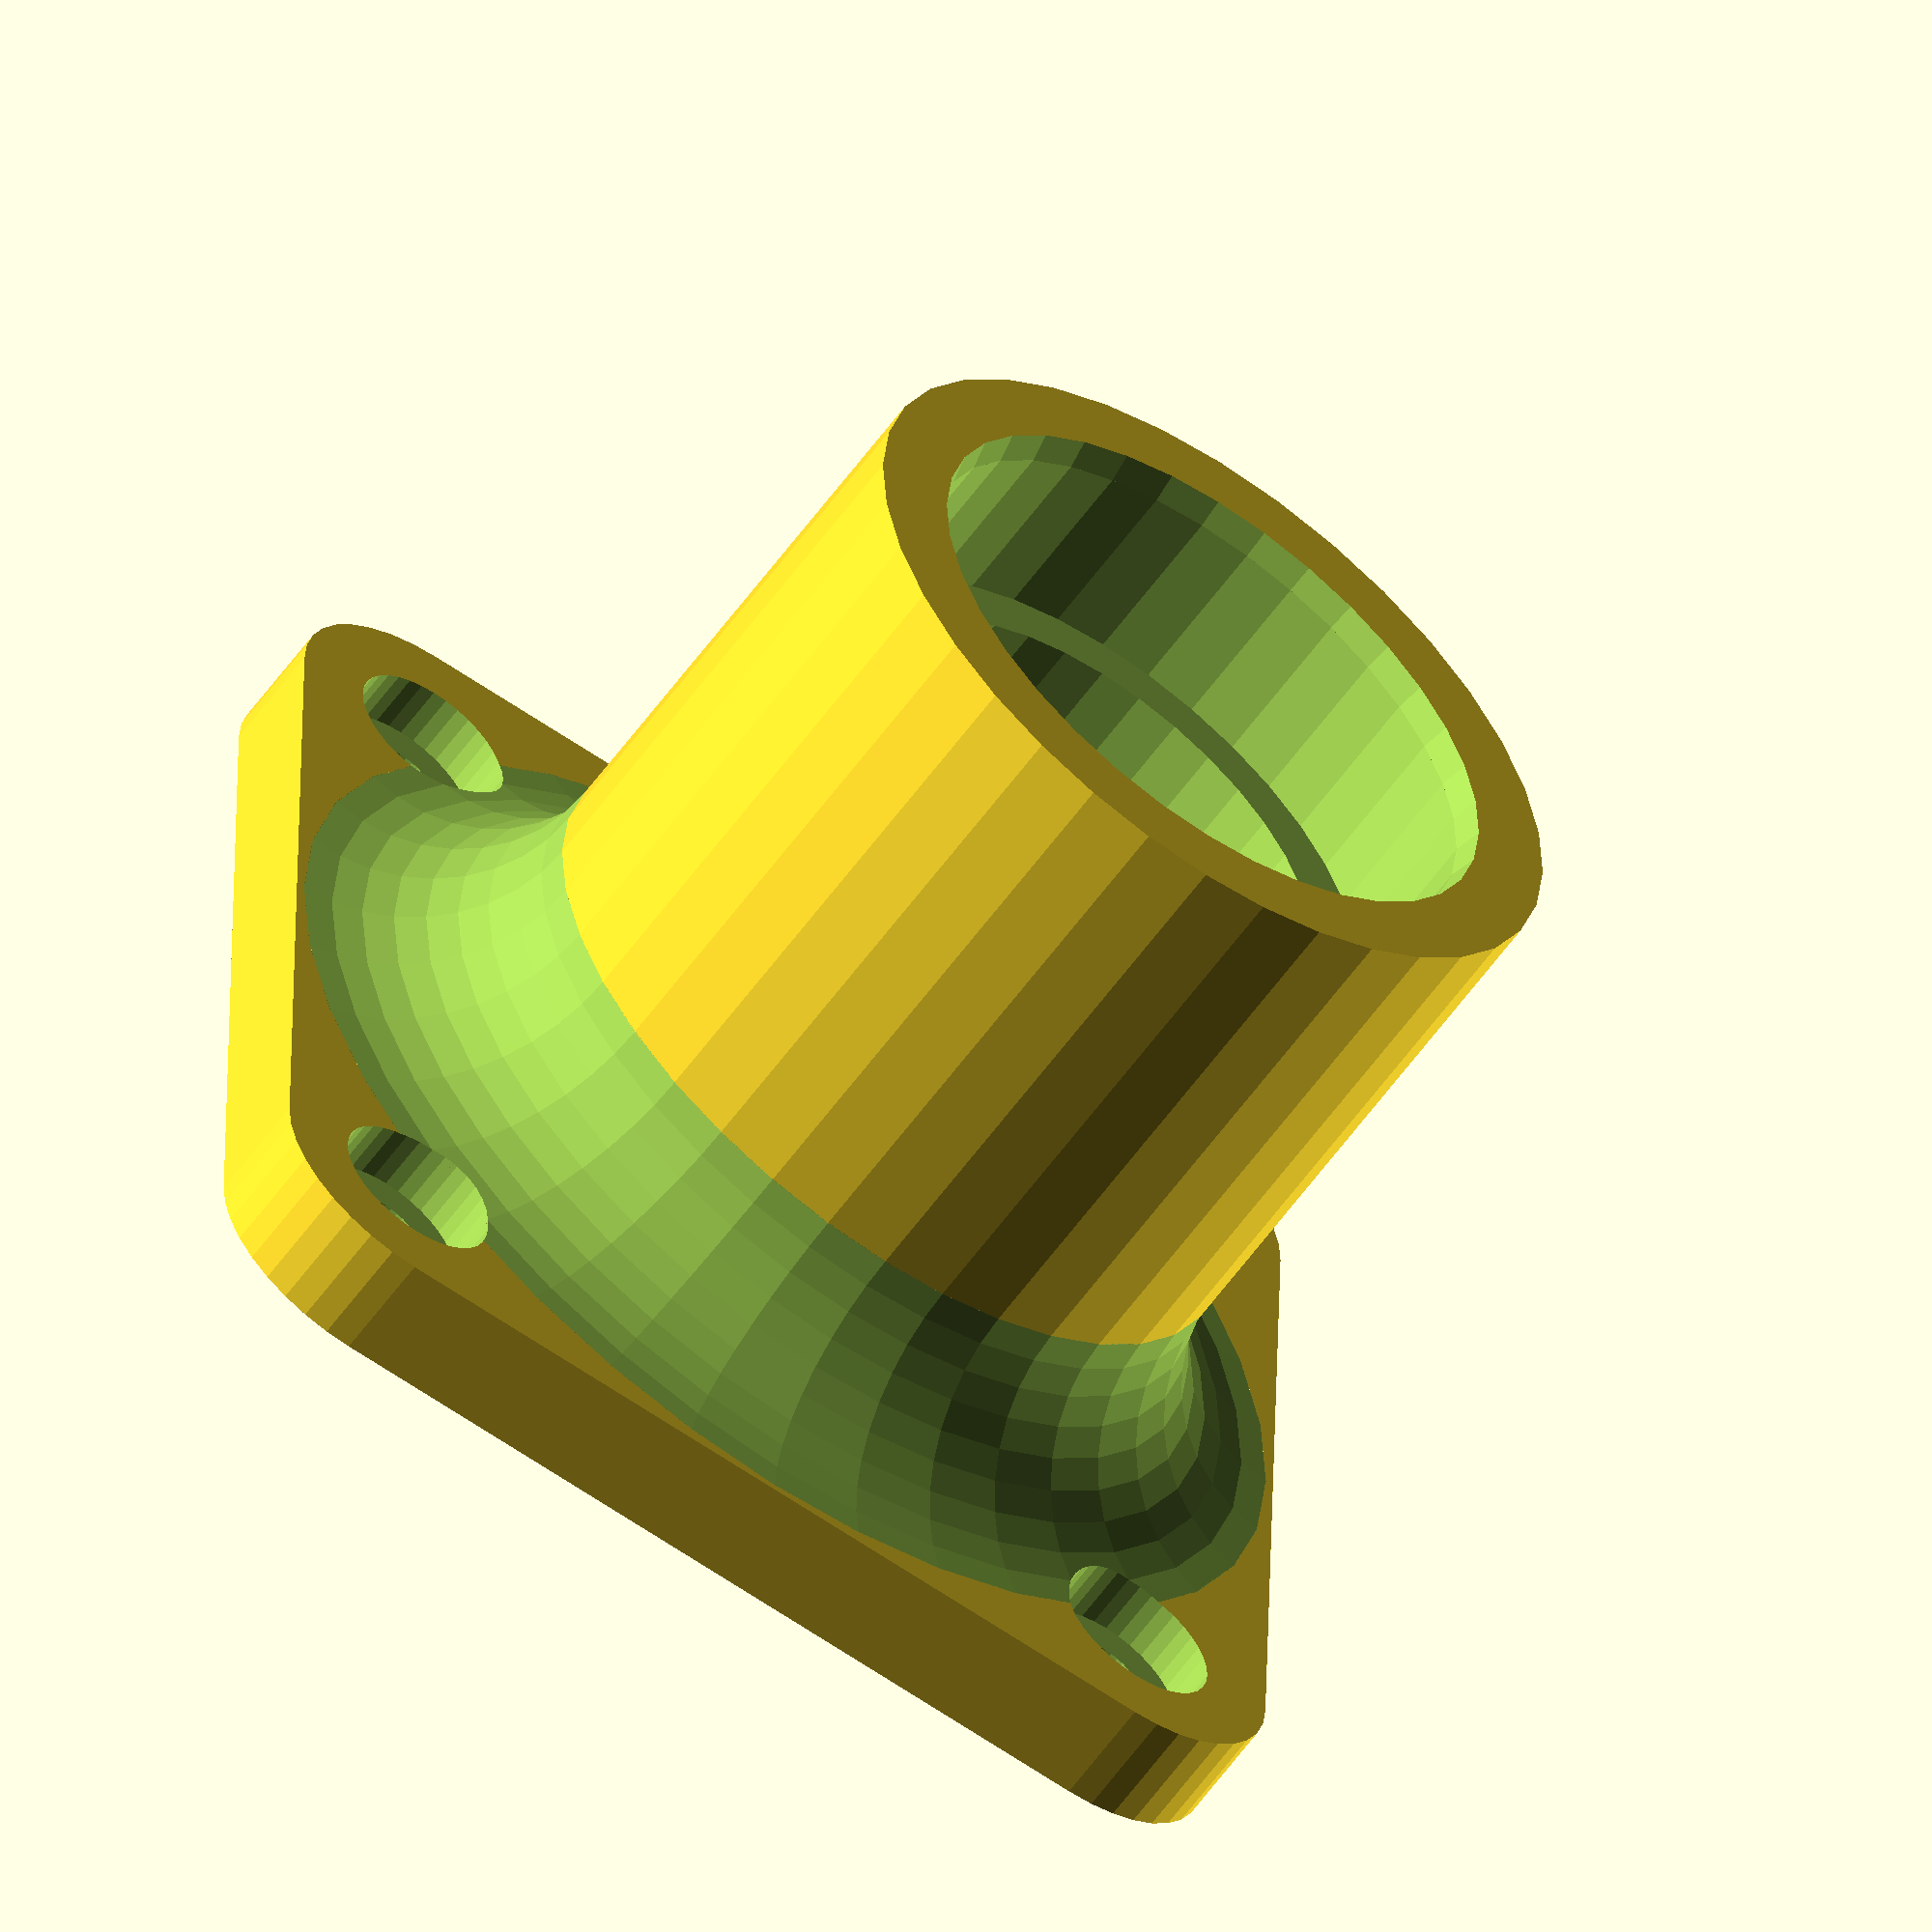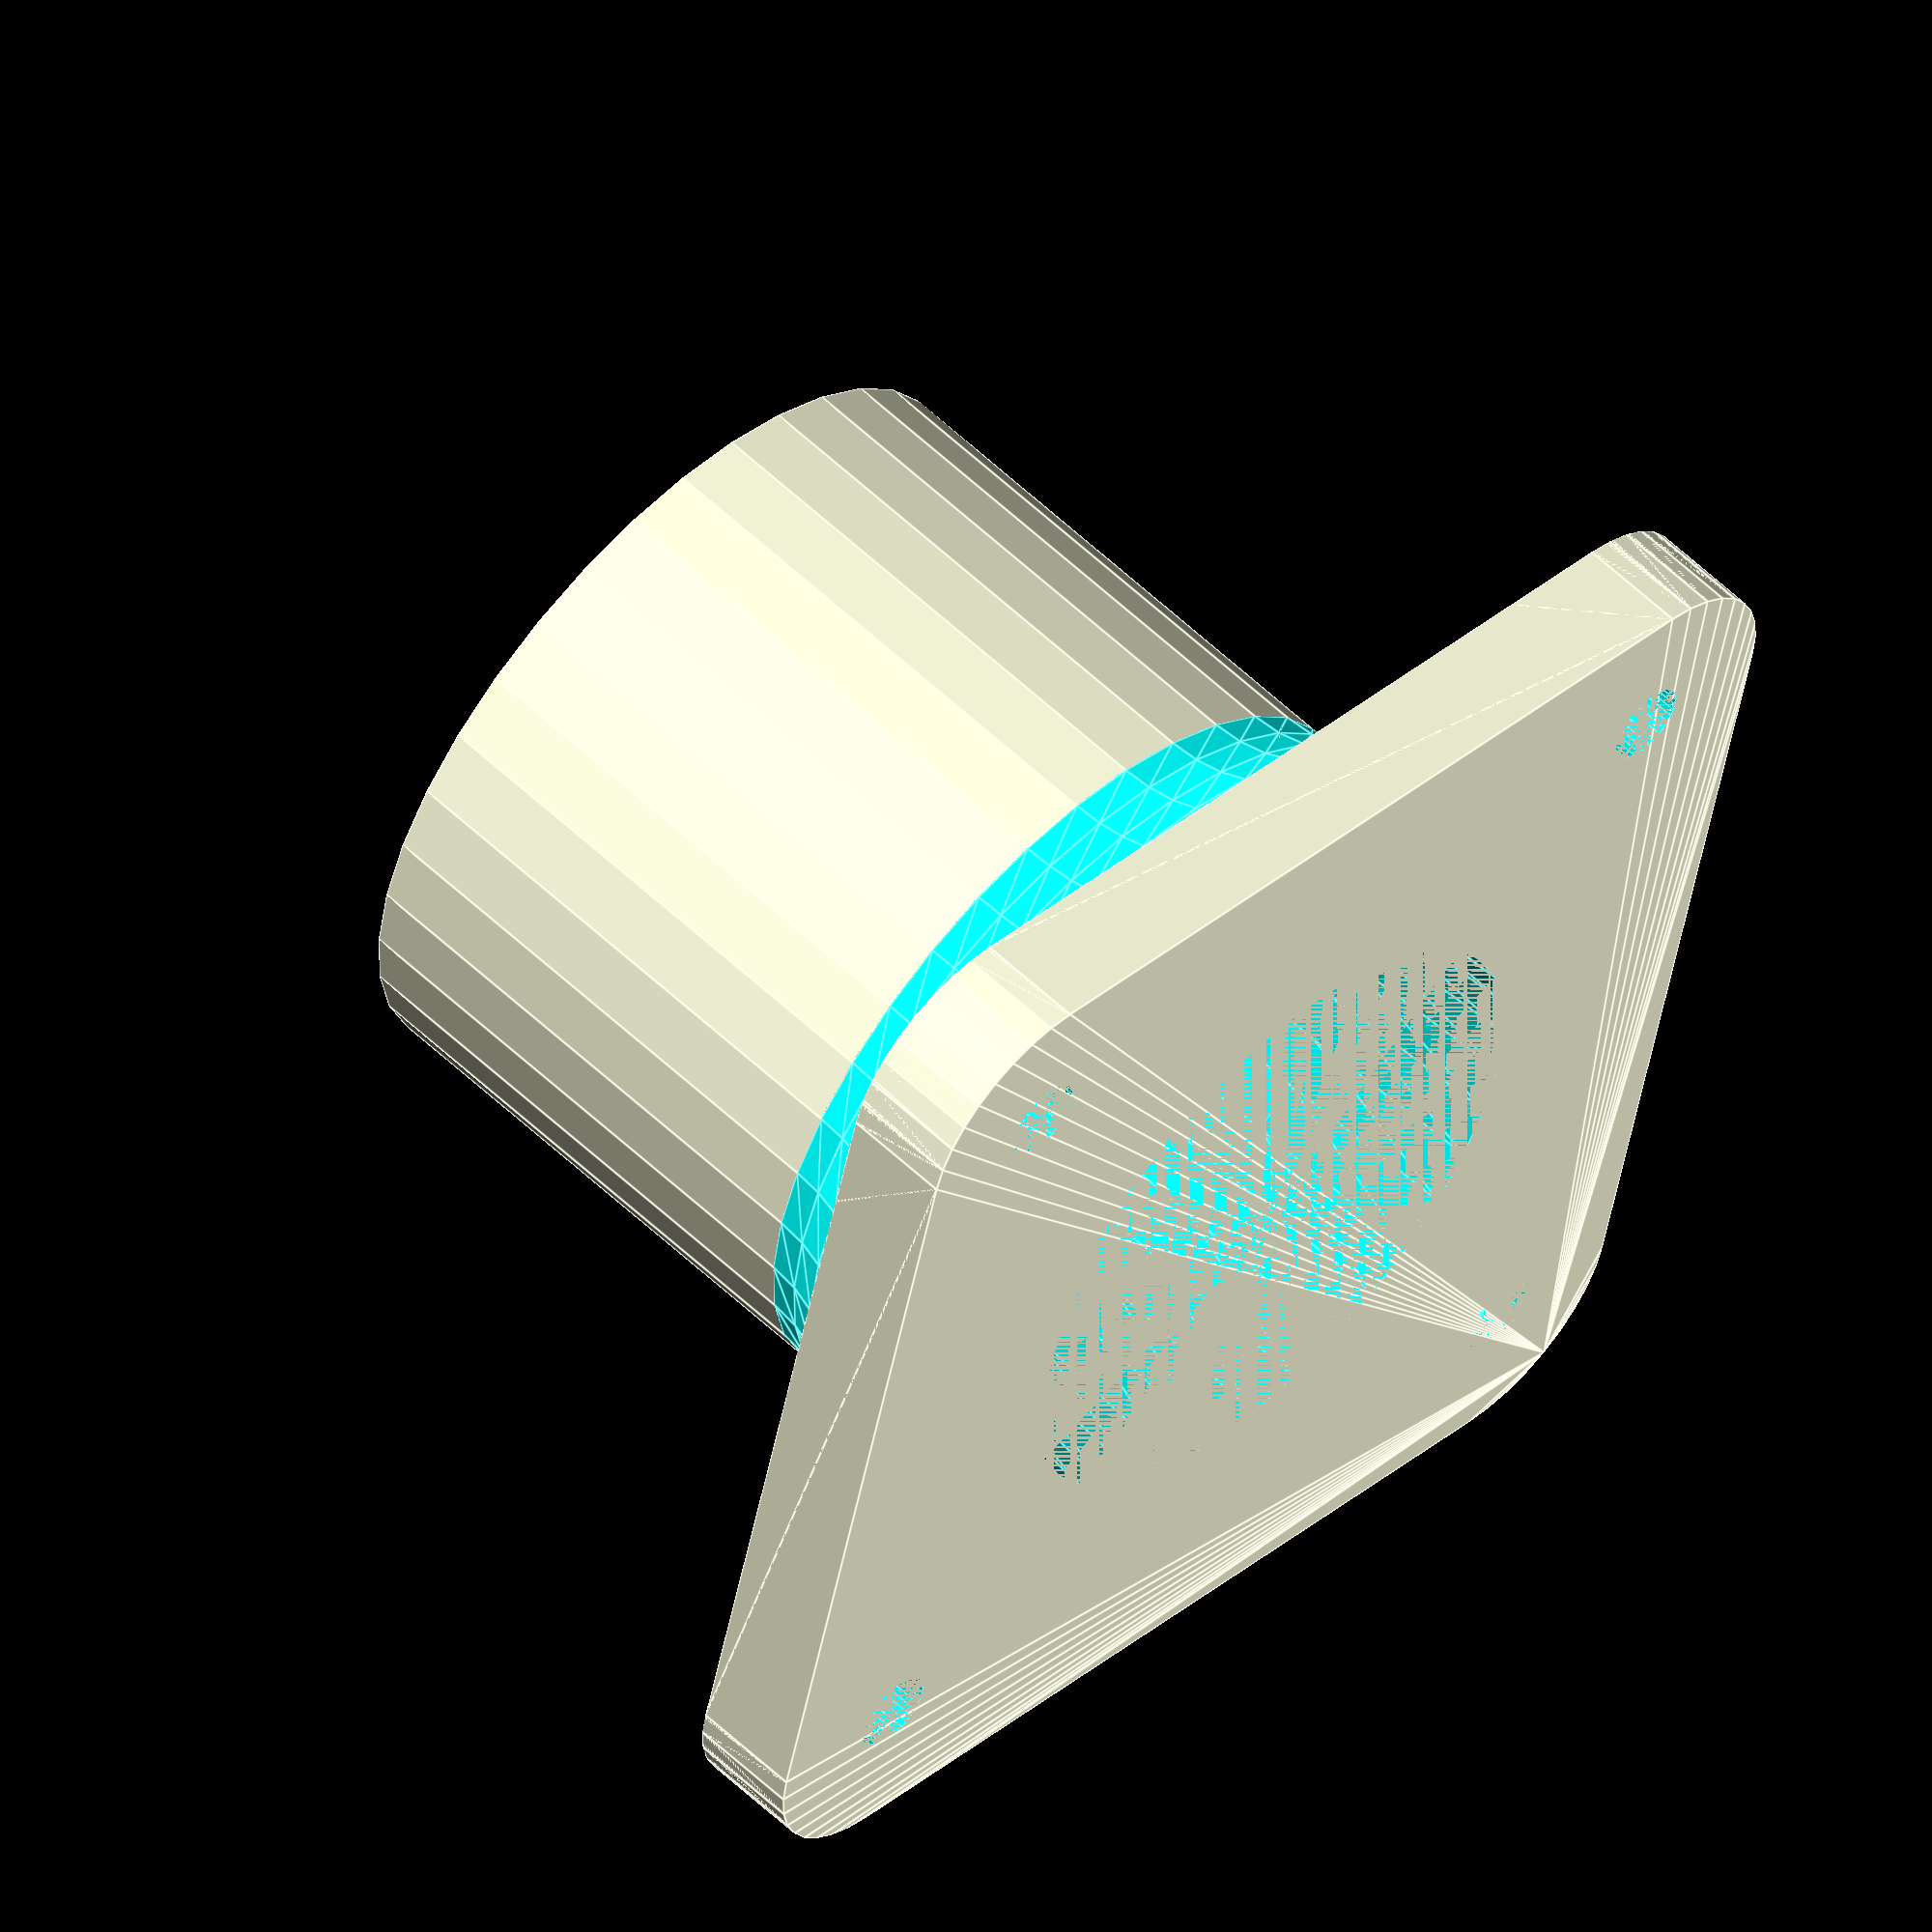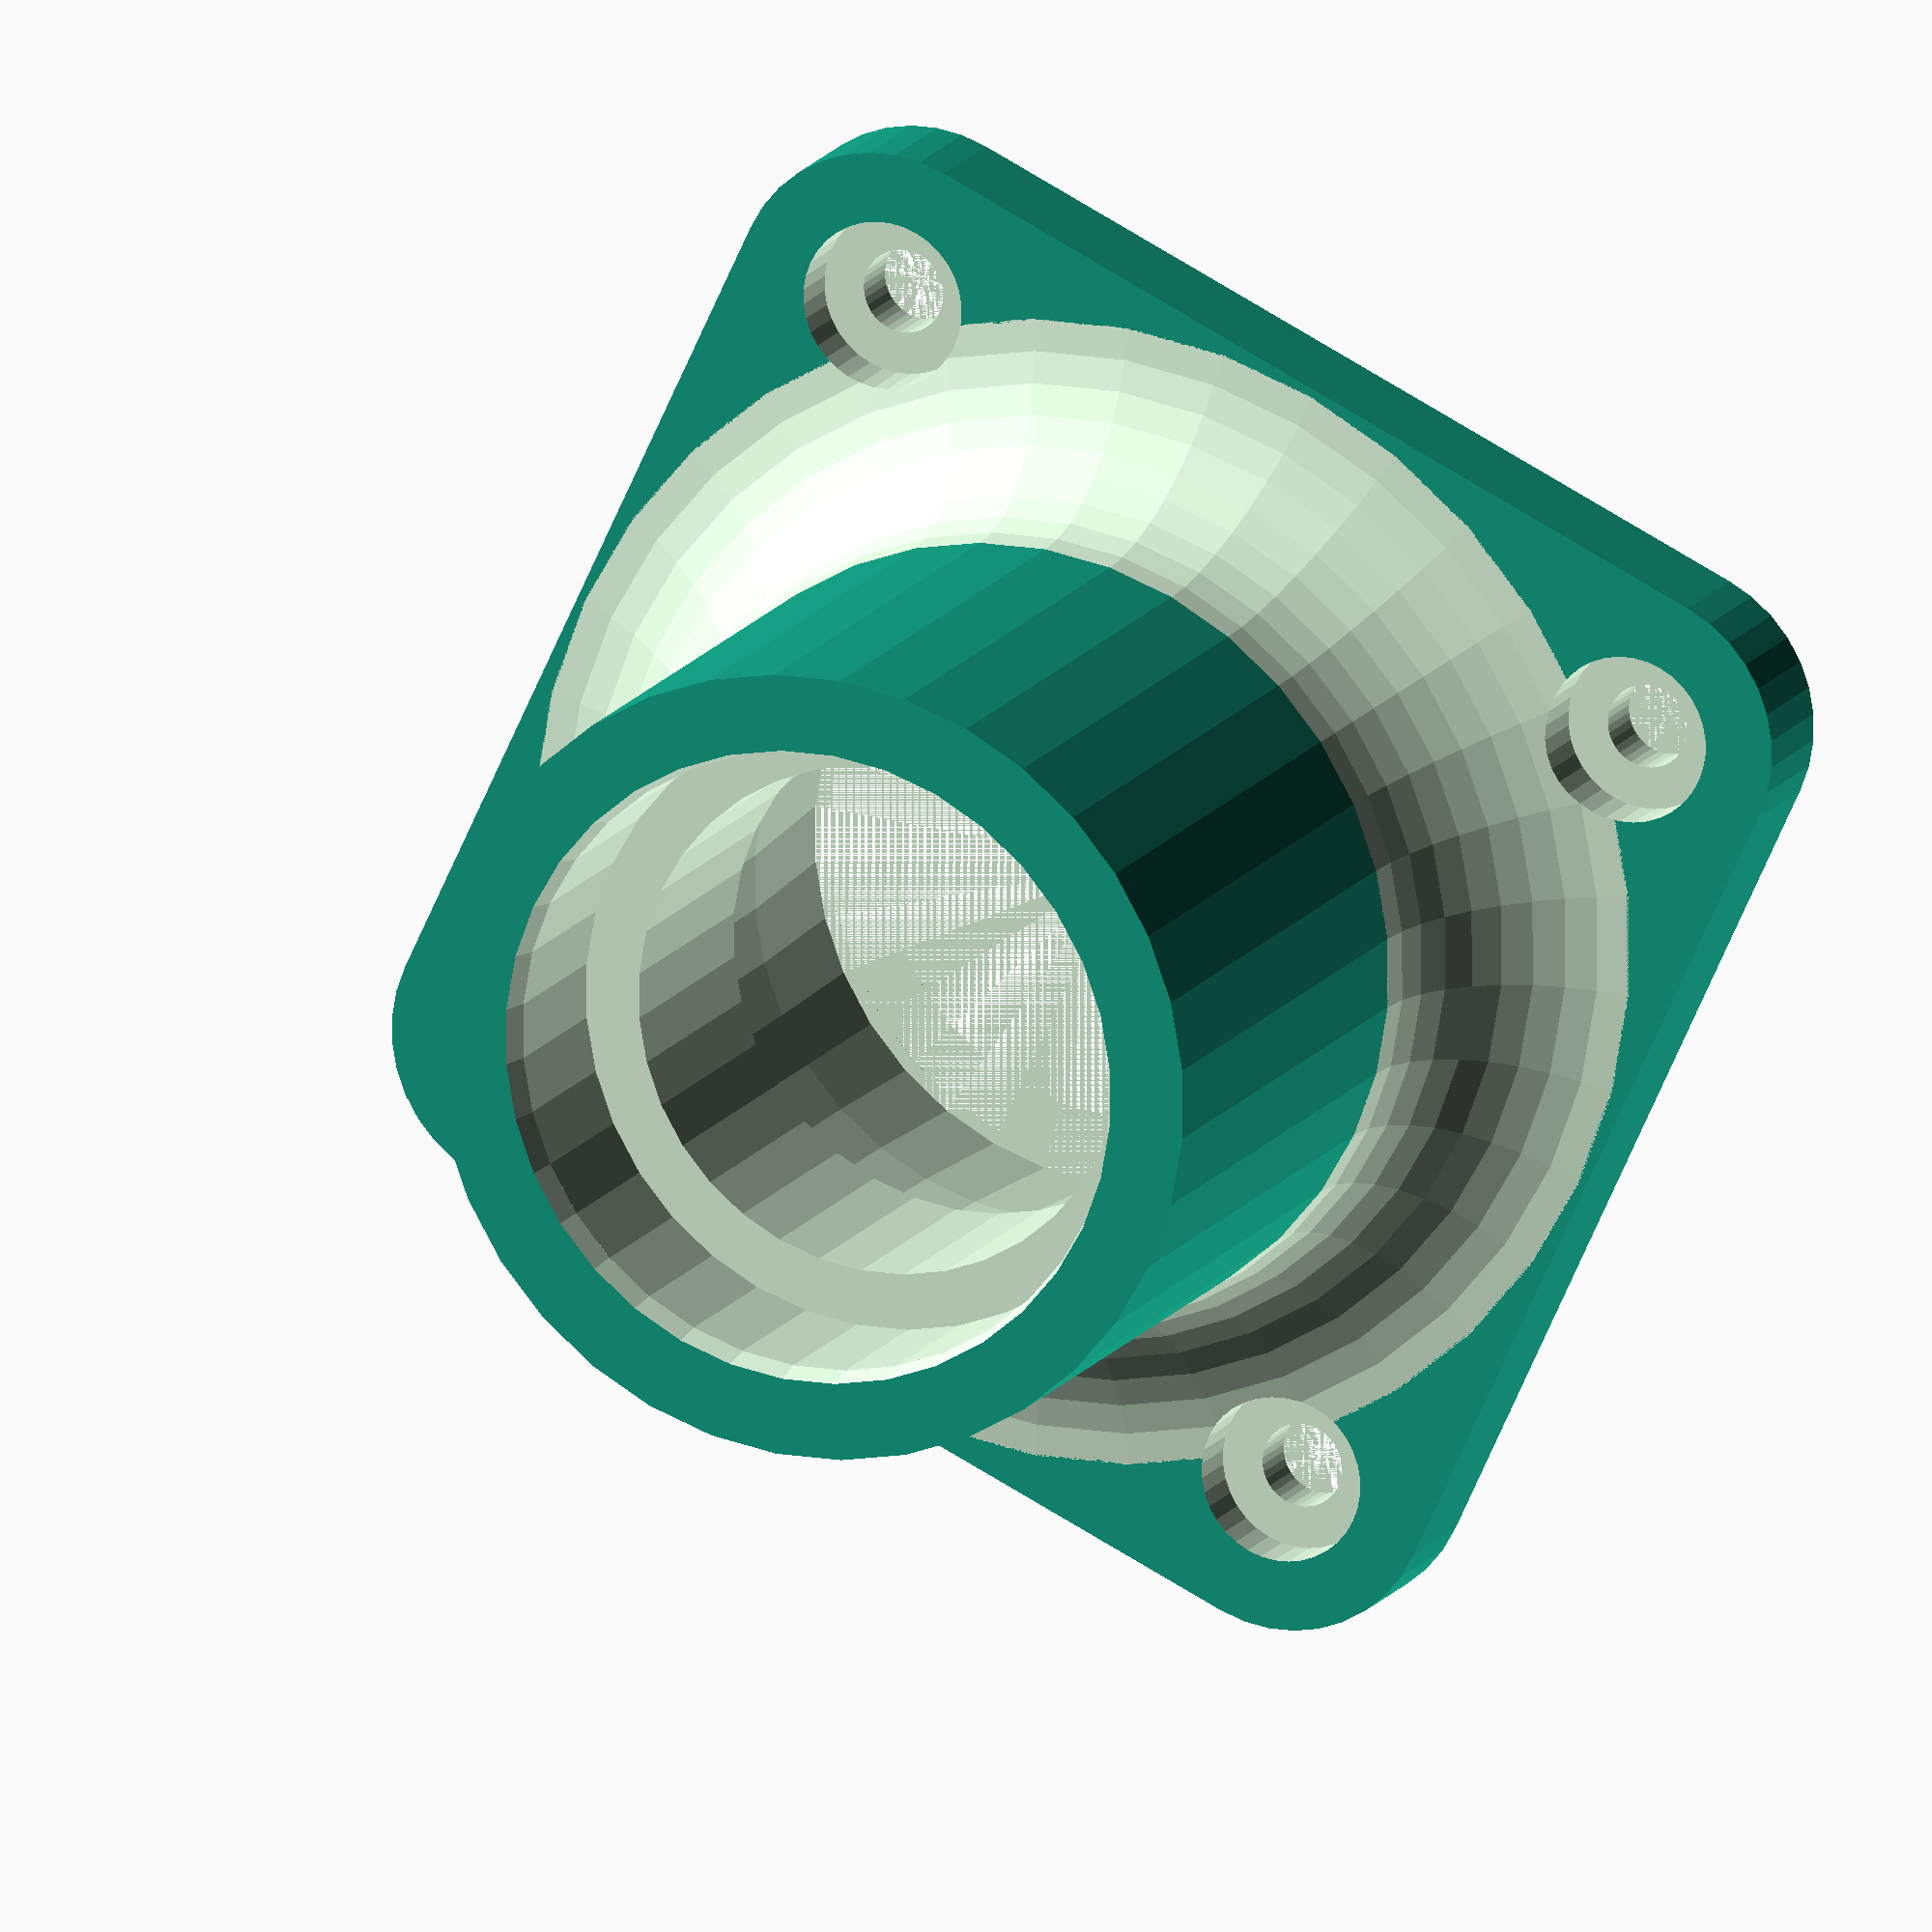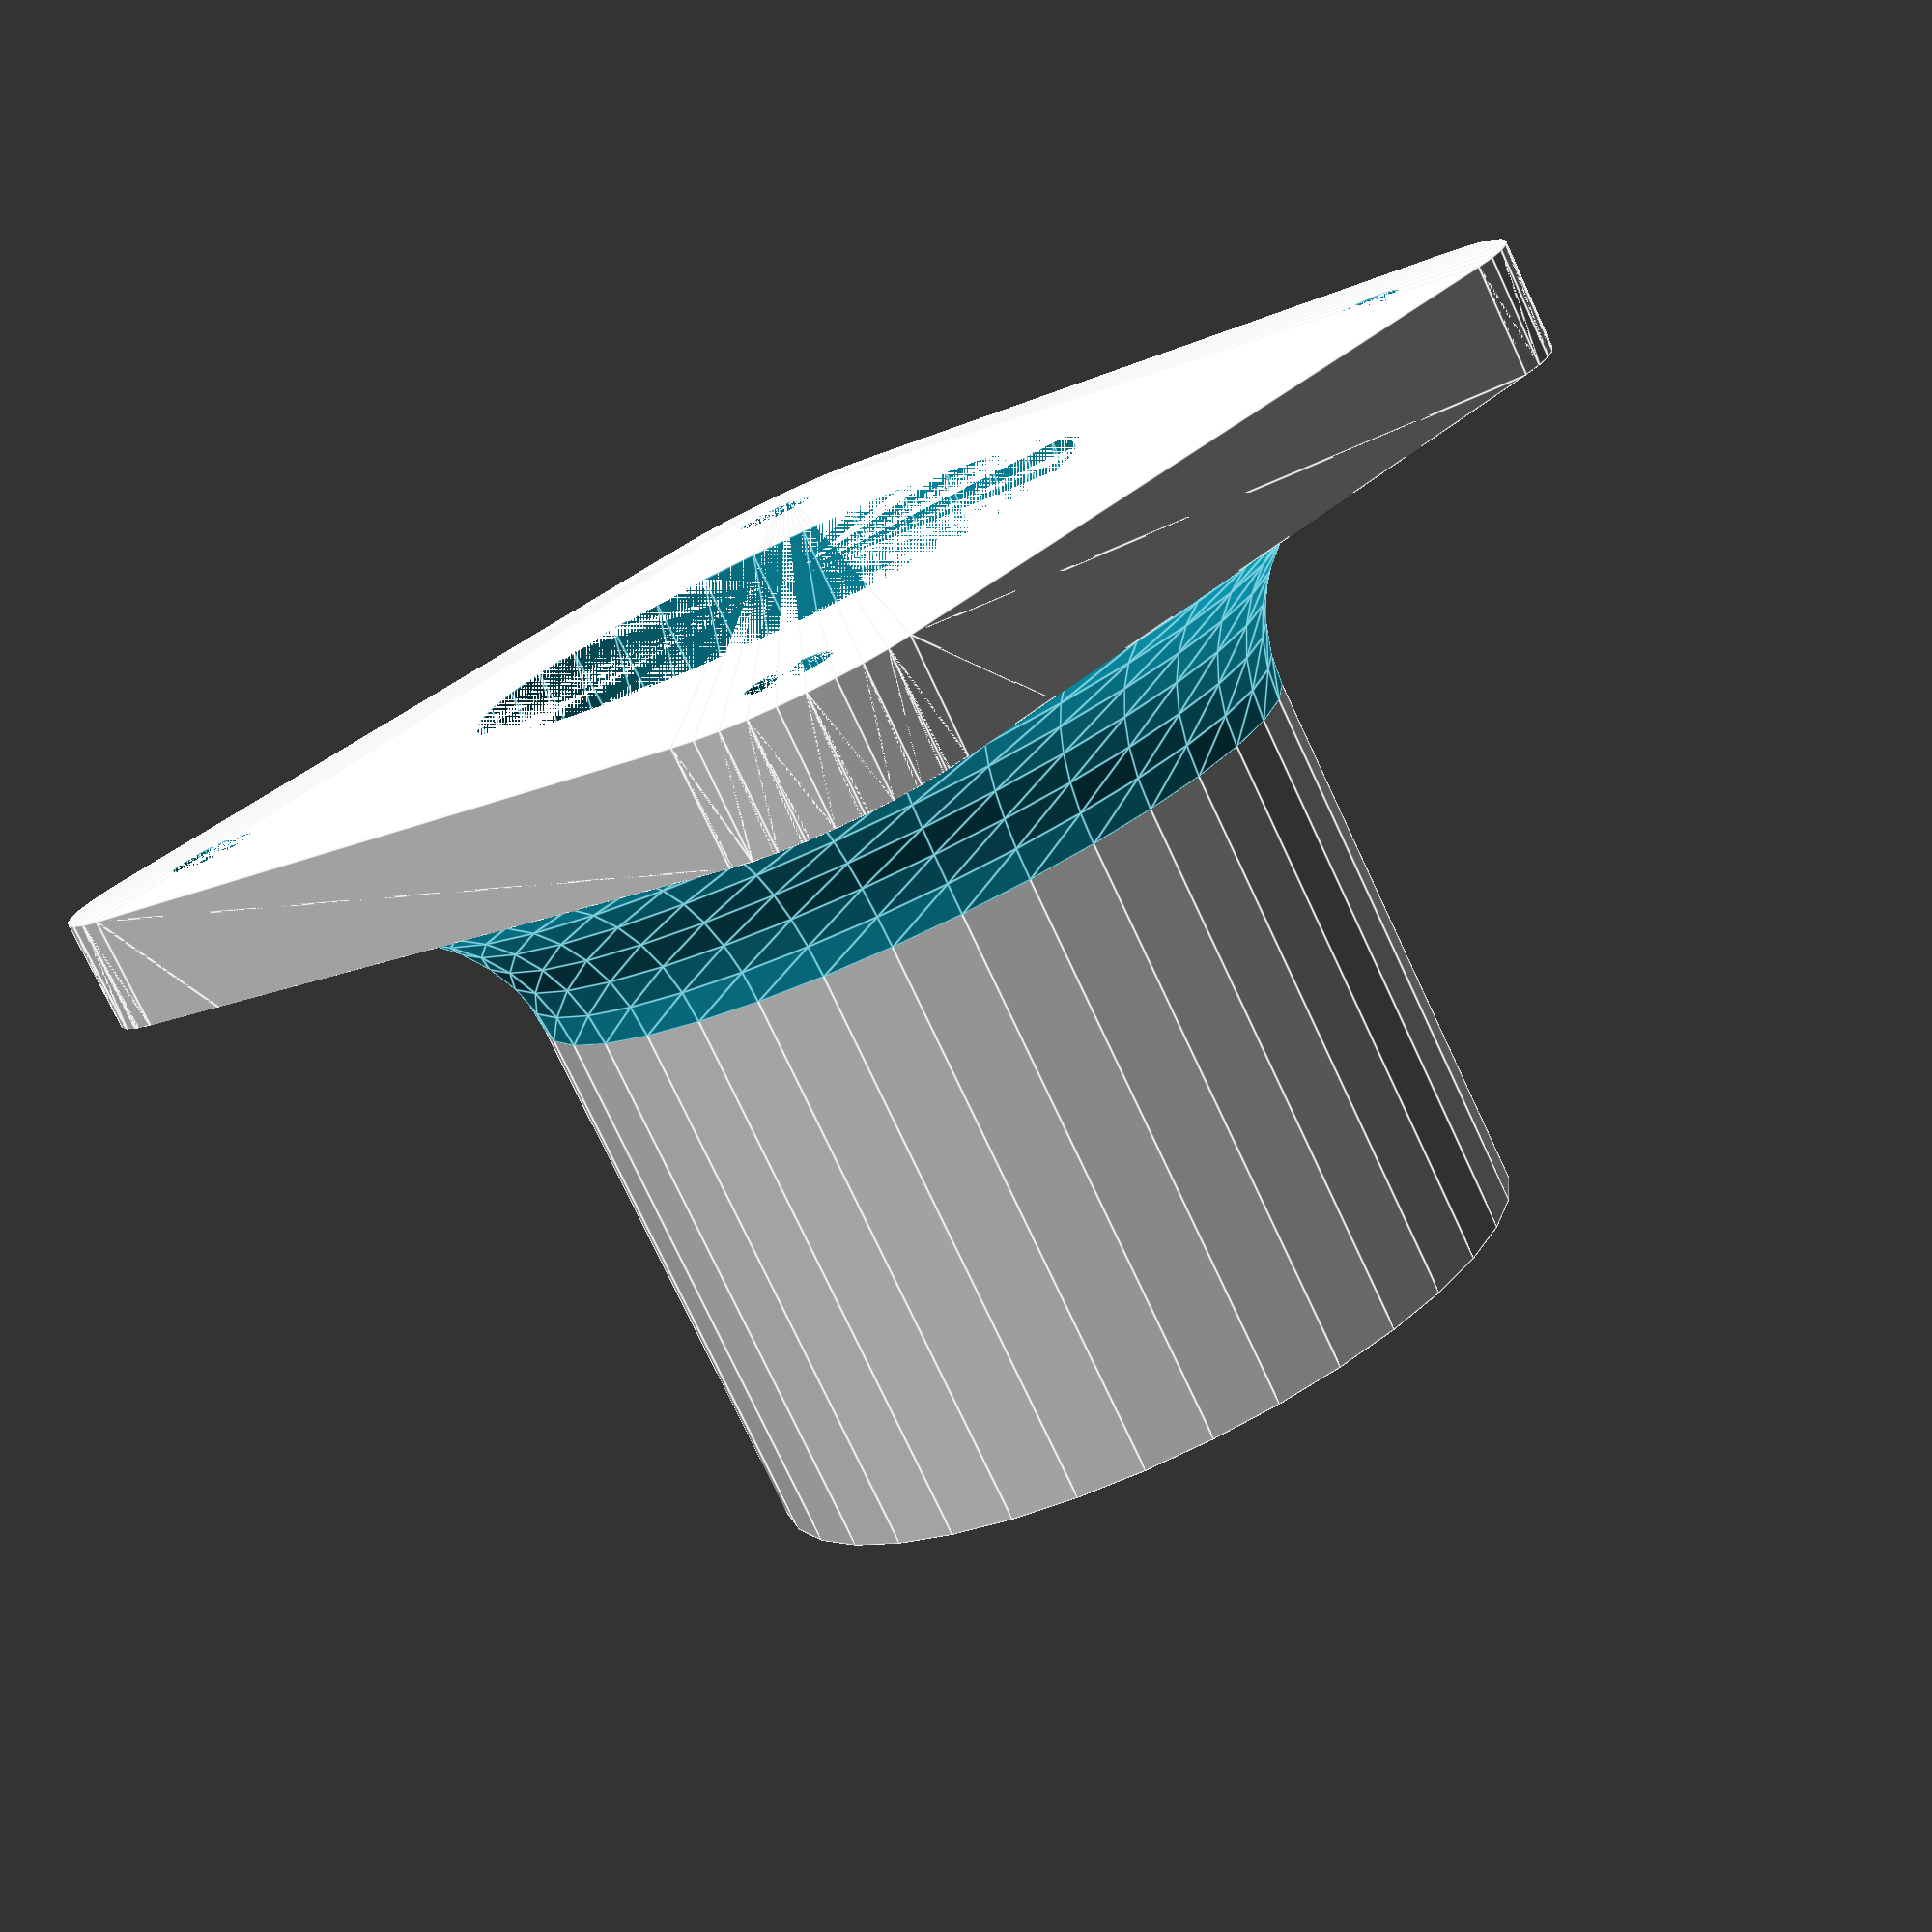
<openscad>
// Justfalter's Swivel Mount for Bowden Extruders
// Mike Ryan (falter@gmail.com)
// Creative Commons Sharealike Attribution license 4.0: 
//  https://creativecommons.org/licenses/by-sa/4.0/
//
// revision 1 - 2015-09-26

/* [Global] */

part="mount"; // [mount:Mount,spacer:Bearing Spacer]

mount_type="NEMA 17"; // [NEMA 14,NEMA 17,NEMA 23]

// In millimeters:
base_plate_thickness=4; // [3:0.1:5]
// Height from the bottom of the base to the top of the mount, in millimeters: 
total_height=30;  // [22:0.1:50] 

// Amount to add to the inner-diameter of the mount. Increase to give more room for the bearings, decrease to tighten things up.
fudge=0.0; // [-2:0.1:2]

/* [Hidden] */

BEARING_DIA = 22.4+fudge;
BEARING_WIDTH=7;

SPACE_FOR_BOLT_HEAD=7;
BEARING_SPACING=total_height-2*BEARING_WIDTH-SPACE_FOR_BOLT_HEAD;

$fn = 36;

print_part();

module print_part() {
  if (part == "mount") {
    print_mount();
  } else if (part == "spacer") {
    spacer();
  } else {
    print_mount();
  }
}

module print_mount() {
  // Main body of the mount:
  if(mount_type=="NEMA 17") {
    mount(31,31,3,2,6);
  } else if (mount_type=="NEMA 14") {
    mount(26,26,2.5,2,5);
  } else if (mount_type=="NEMA 23") {
    mount(47.1,47.1,5,0,0);
  } else {
    echo("ERROR: UNKNOWN MOUNT TYPE");
  }
}

module boltHolePattern(hole_x,hole_y) {
  xOffset = hole_x/2;
  yOffset = hole_y/2;
  for(i=[-xOffset,xOffset]) {
    for(j=[-yOffset,yOffset]) {
      translate([i,j,0]) children();
    }
  }
}

module boundingBox(hole_dia,hole_x,hole_y) {
  hull() boltHolePattern(hole_x,hole_y) {
    cylinder(d=hole_dia+8,h=total_height);
  }
}

module mount(hole_x,hole_y,hole_dia,hole_cs_depth,hole_cs_dia) {
  wallThickness = 2;
  outerDia = BEARING_DIA+3*wallThickness;
  difference() {
    union() {
      hull() boltHolePattern(hole_x,hole_y) {
        cylinder(d=hole_dia+8,h=base_plate_thickness);
      }
      translate([0,0,base_plate_thickness]) {
        cylinder(d=outerDia, h=total_height-base_plate_thickness);
      }

      // Curve at base
      intersection() {
        translate([0,0,base_plate_thickness]) difference() {
          v = 6.5;
          cylinder(d=outerDia+2*v, h=v);
          translate([0,0,v]) rotate_extrude() {
            translate([outerDia/2+v,0,0]) circle(r=v);
          }
        }
        boundingBox(hole_dia,hole_x,hole_y);
      }
    }

    // Main through hole.
    translate([0,0,0]) cylinder(
        d=BEARING_DIA-4, 
        h=total_height);

    spacer_bottom = total_height - BEARING_WIDTH - BEARING_SPACING;

    // tapered bottom 
    translate([0,0,0]) cylinder(d1=BEARING_DIA+1, d2=BEARING_DIA, 
      h=spacer_bottom-BEARING_WIDTH);
    translate([0,0,0]) cylinder(
      d=BEARING_DIA, 
      h=spacer_bottom
    );

    // top bearing
    translate([0,0,total_height-BEARING_WIDTH]) {
      cylinder(d=BEARING_DIA, h=BEARING_WIDTH+1);
    }
    translate([0,0,total_height-1]) {
      cylinder(d2=BEARING_DIA+1,d1=BEARING_DIA, h=2);
    }


    translate([0,0,0]) boltHolePattern(hole_x,hole_y) {
      cylinder(d=hole_dia,h=10);
      if (hole_cs_depth > 0) {
        translate([0,0,base_plate_thickness - hole_cs_depth]) cylinder(d=hole_cs_dia,h=10);
      }
    }
  }

}

module spacer() {
  d = 8.3;
  difference() {
    cylinder(h=BEARING_SPACING,d=d+4);
    translate([0,0,-1]) cylinder(h=BEARING_SPACING+2,d=d);
  }
}

</openscad>
<views>
elev=58.6 azim=181.2 roll=324.7 proj=o view=solid
elev=302.9 azim=76.0 roll=134.7 proj=o view=edges
elev=345.2 azim=204.9 roll=21.7 proj=o view=solid
elev=77.1 azim=228.0 roll=205.1 proj=p view=edges
</views>
